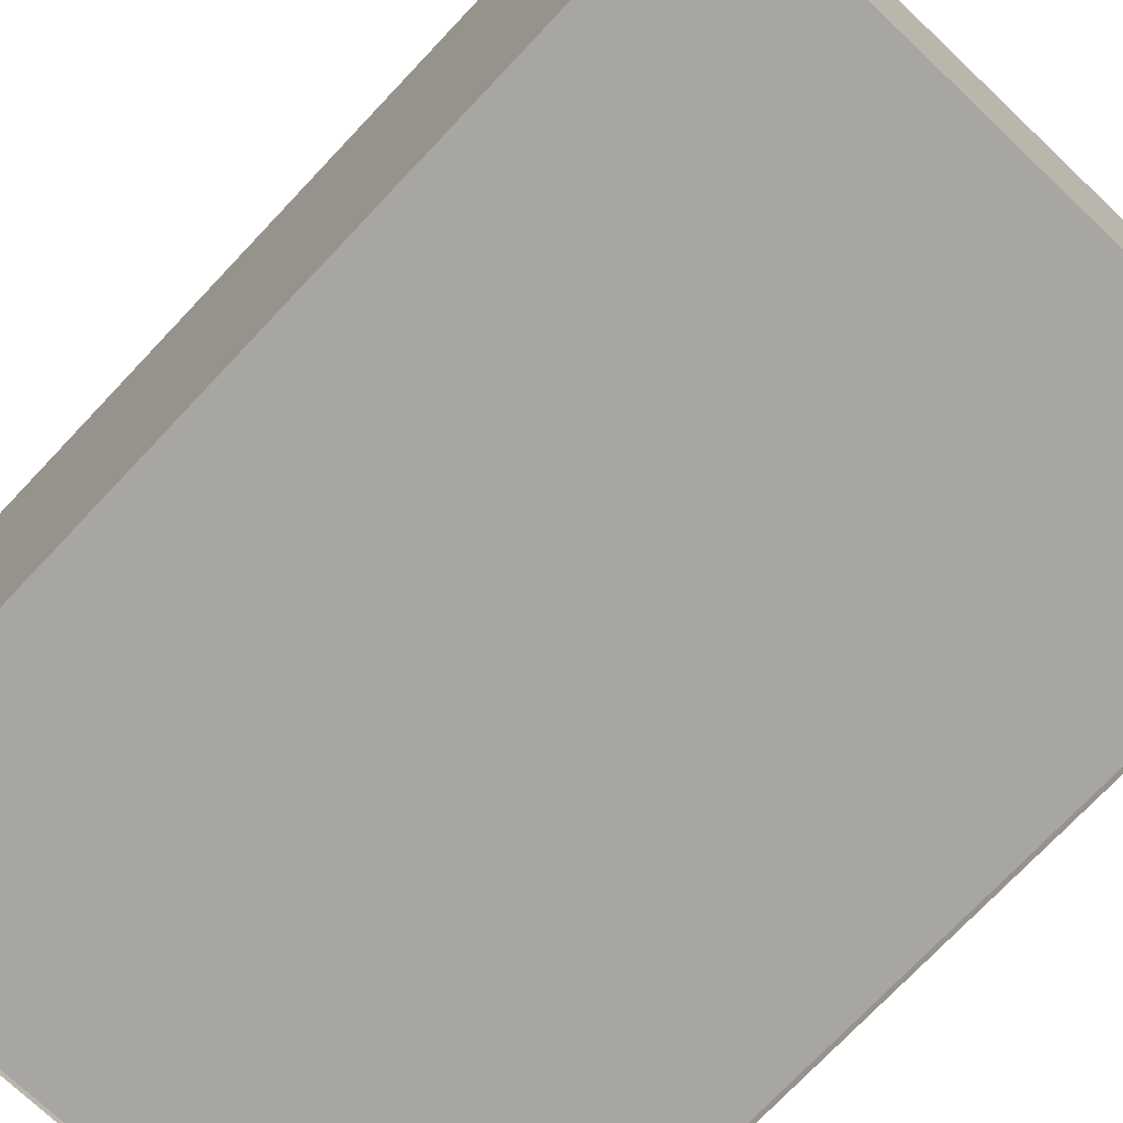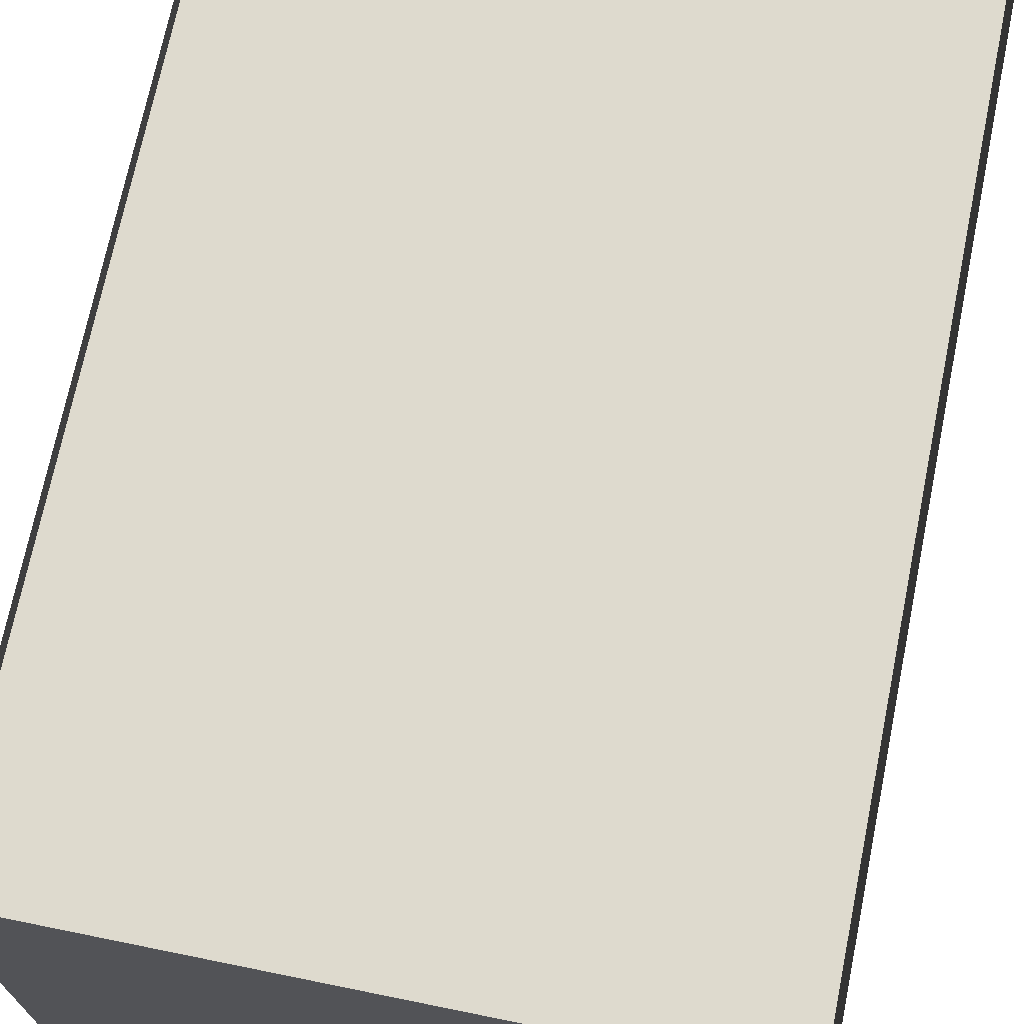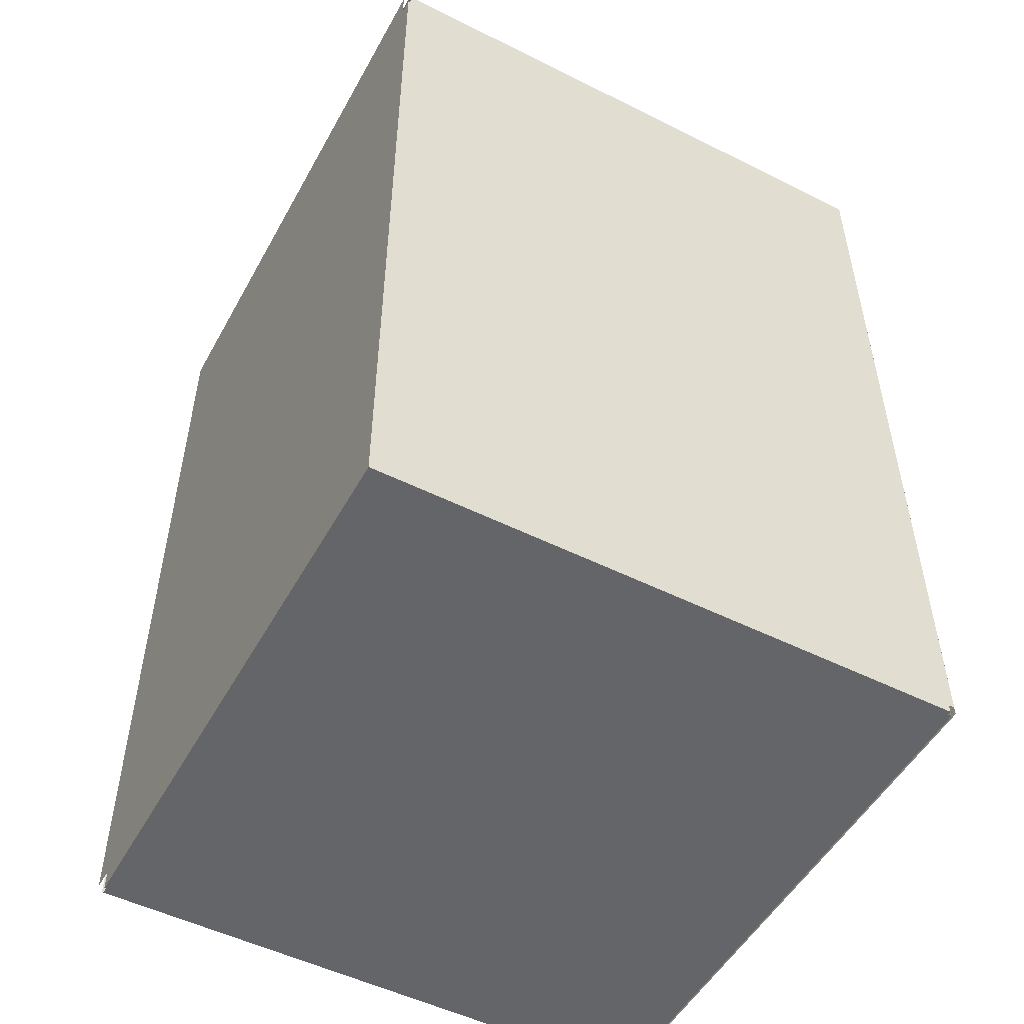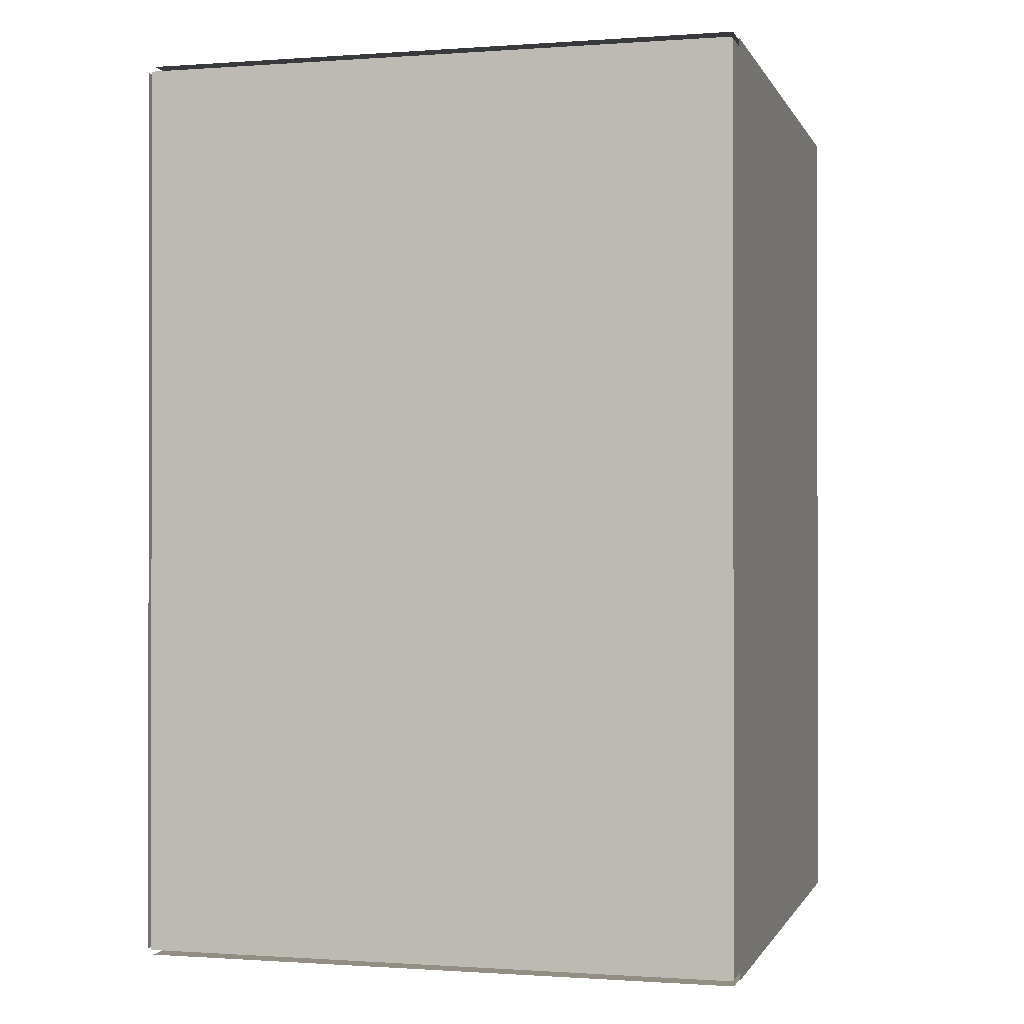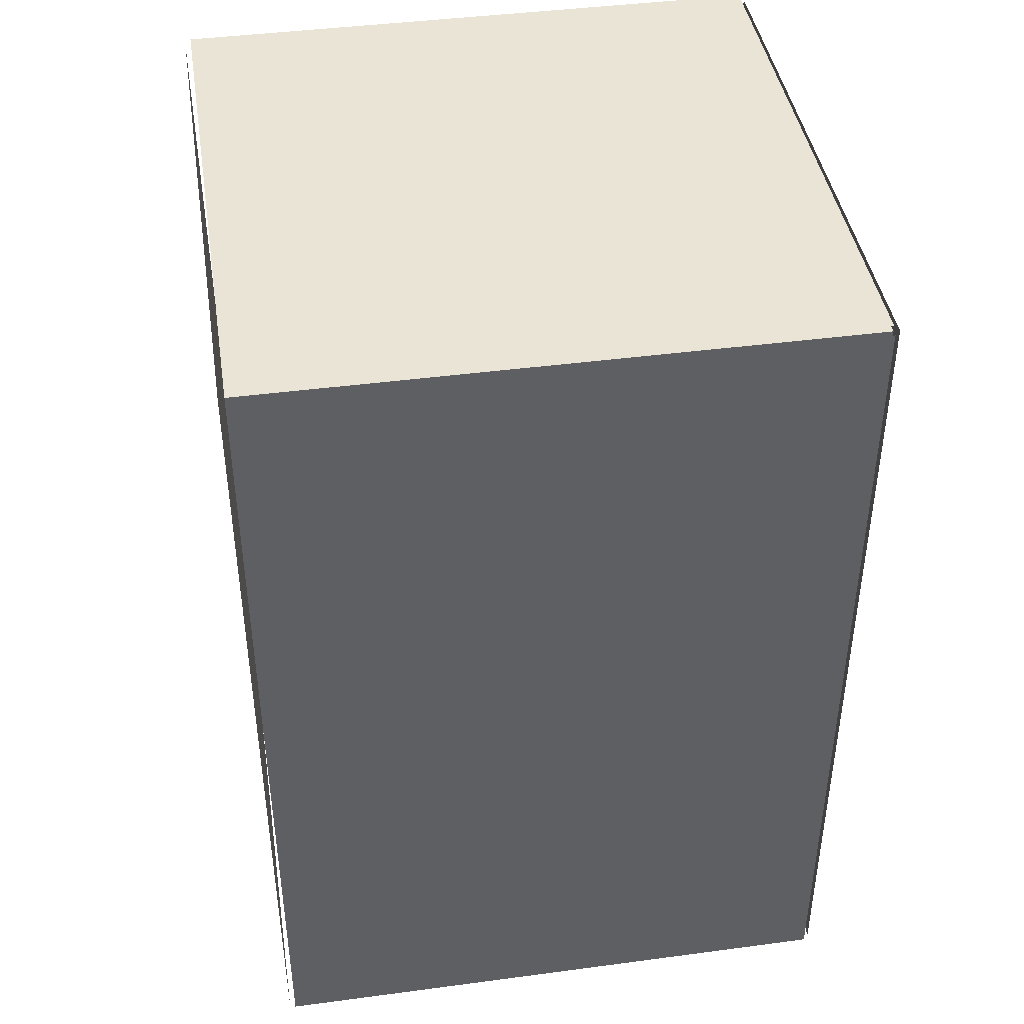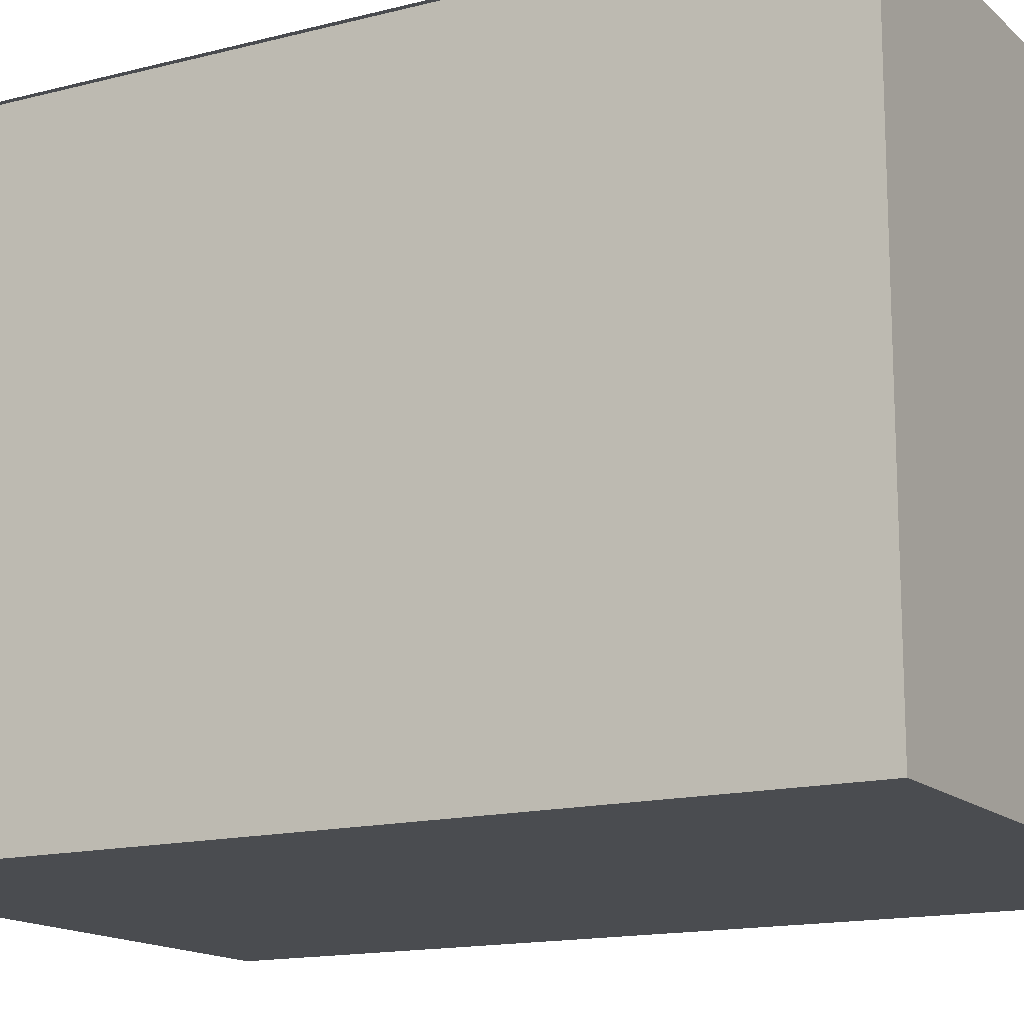
<metadata>
{"format":"obj","ext":"obj","renderer":"f3d","projection":"perspective","resolution":1024,"background":"white","views":[{"elev":-74.0,"azim":136.6,"up":"+Y"},{"elev":71.1,"azim":11.5,"up":"+Y"},{"elev":-51.5,"azim":-28.4,"up":"+Z"},{"elev":-0.6,"azim":15.1,"up":"+Z"},{"elev":42.6,"azim":171.0,"up":"+Z"},{"elev":-14.9,"azim":-60.9,"up":"+Y"}]}
</metadata>
<code>
g Motor1
v 231 2 38.5
v 231 2 41.5
v 231 1.192e-05 38.5
v 231 1.192e-05 41.5
v 229 2 41.5
v 231 2 41.5
v 229 2 38.5
v 231 2 38.5
v 231 2 41.5
v 229 2 41.5
v 231 1.192e-05 41.5
v 229 1.192e-05 41.5
v 229 2 41.5
v 229 2 38.5
v 229 1.192e-05 41.5
v 229 1.192e-05 38.5
v 229 1.192e-05 38.5
v 231 1.192e-05 38.5
v 229 1.192e-05 41.5
v 231 1.192e-05 41.5
v 229 2 38.5
v 231 2 38.5
v 229 1.192e-05 38.5
v 231 1.192e-05 38.5
f 1 2 3
f 3 2 4
f 5 6 7
f 7 6 8
f 9 10 11
f 11 10 12
f 13 14 15
f 15 14 16
f 17 18 19
f 19 18 20
f 21 22 23
f 23 22 24
g Motor2
v 231 2 41.52
v 229 2 41.52
v 231 1.192e-05 41.52
v 229 1.192e-05 41.52
f 25 26 27
f 27 26 28
g Motor3
v 229 2.02 41.5
v 231 2.02 41.5
v 229 2.02 38.5
v 231 2.02 38.5
f 29 30 31
f 31 30 32
g Motor4
v 231 2 38.5
v 231 2 41.5
v 231 1.192e-05 38.5
v 231 1.192e-05 41.5
f 33 34 35
f 35 34 36
g Motor5
v 229 2 41.5
v 229 2 38.5
v 229 1.192e-05 41.5
v 229 1.192e-05 38.5
f 37 38 39
f 39 38 40
g Motor6
v 231 -0.01999 41.5
v 229 -0.01999 41.5
v 231 -0.01999 38.5
v 229 -0.01999 38.5
f 41 42 43
f 43 42 44
g Motor7
v 229 2 38.48
v 231 2 38.48
v 229 1.192e-05 38.48
v 231 1.192e-05 38.48
f 45 46 47
f 47 46 48

</code>
